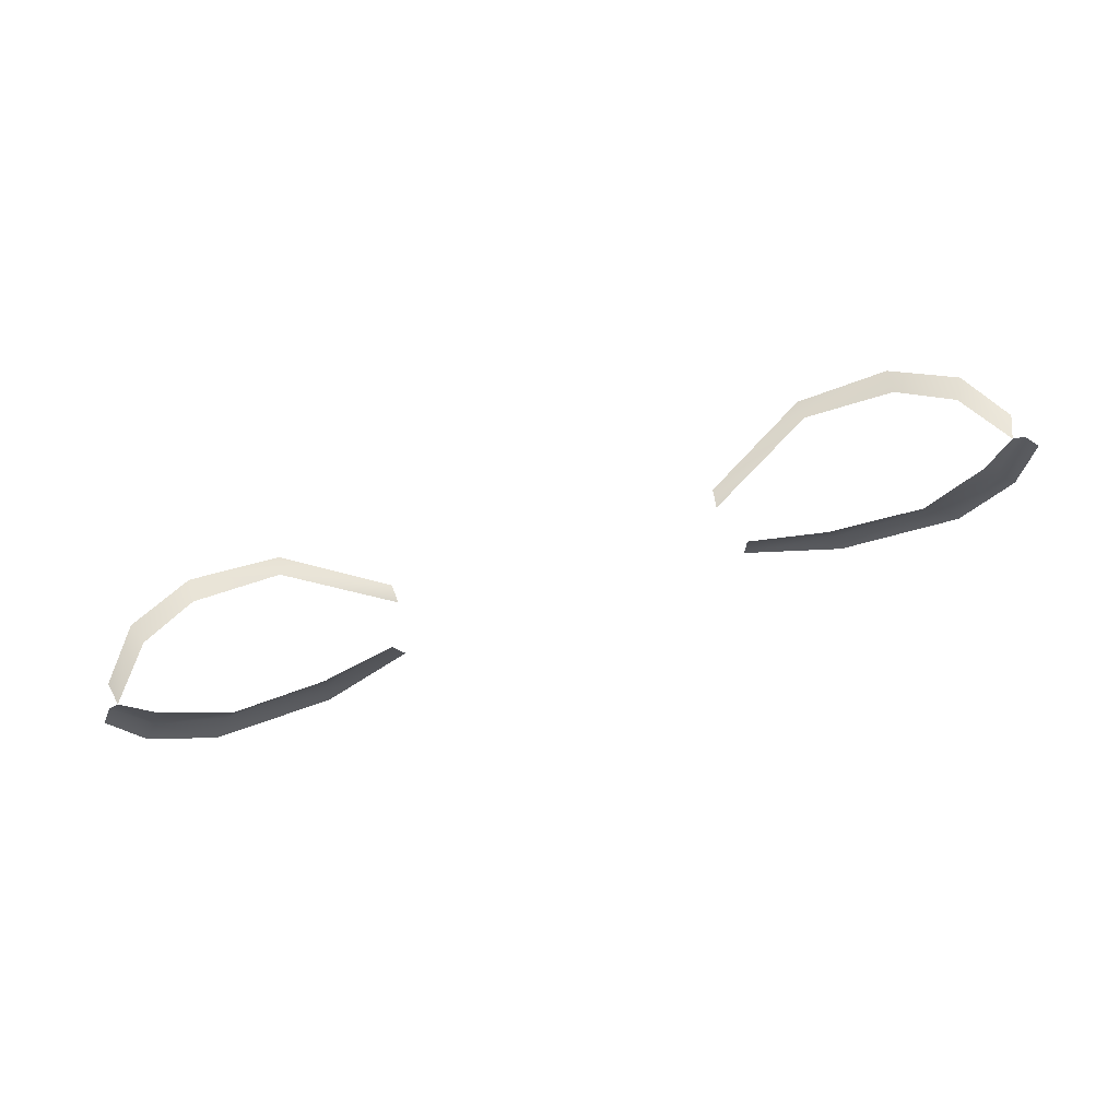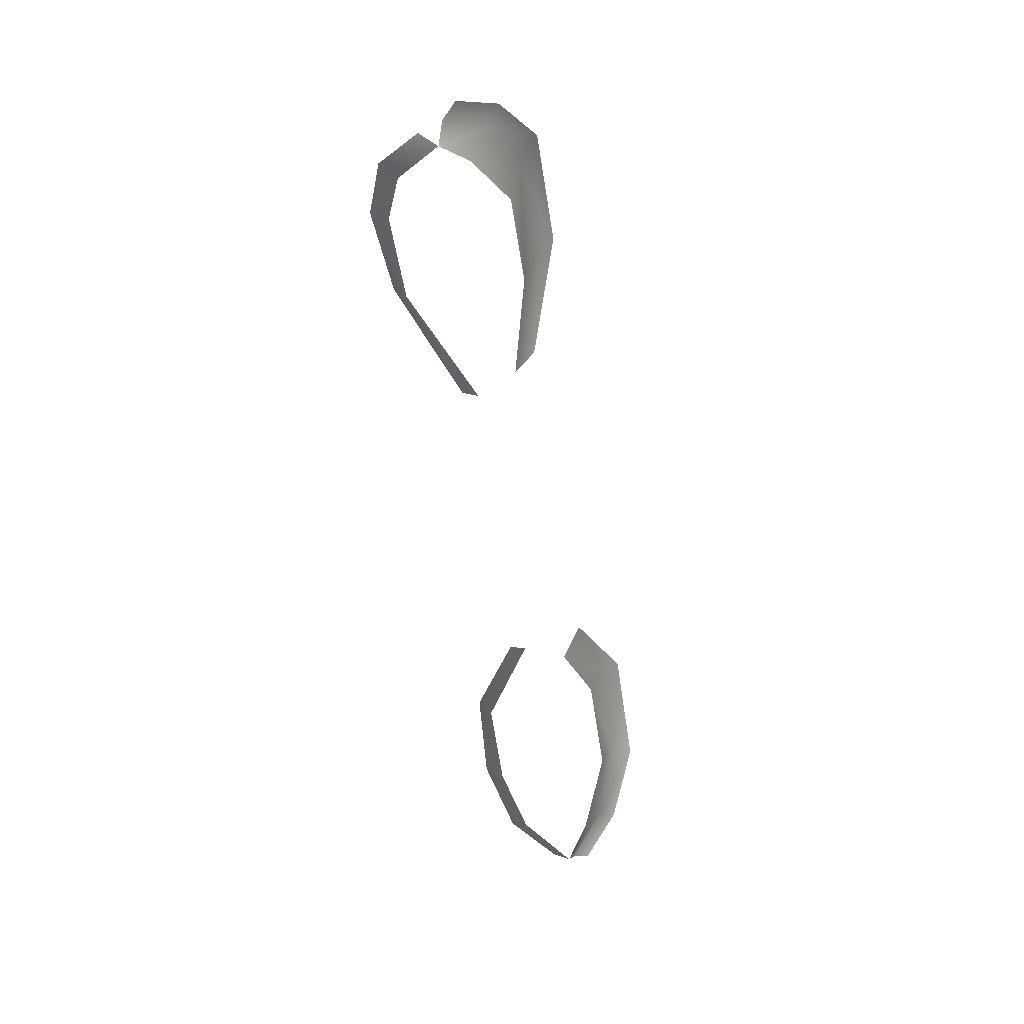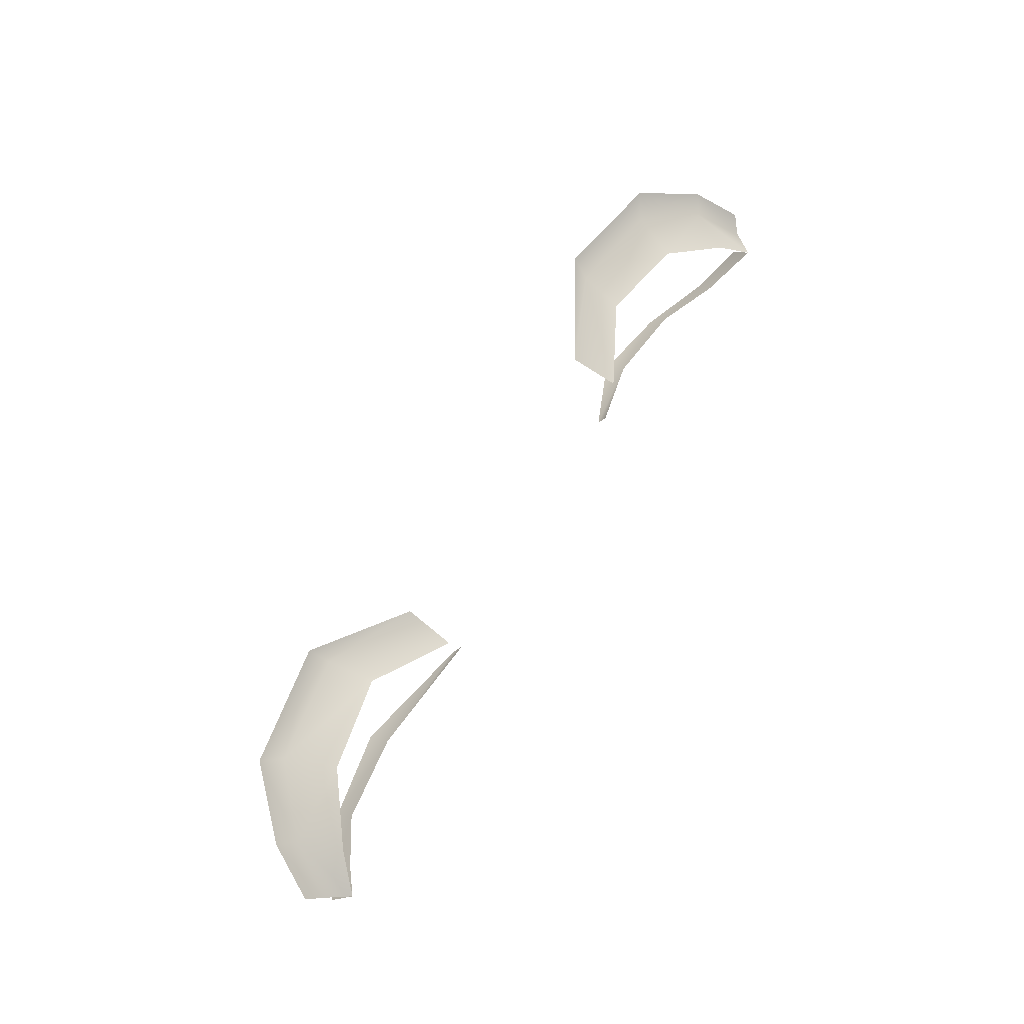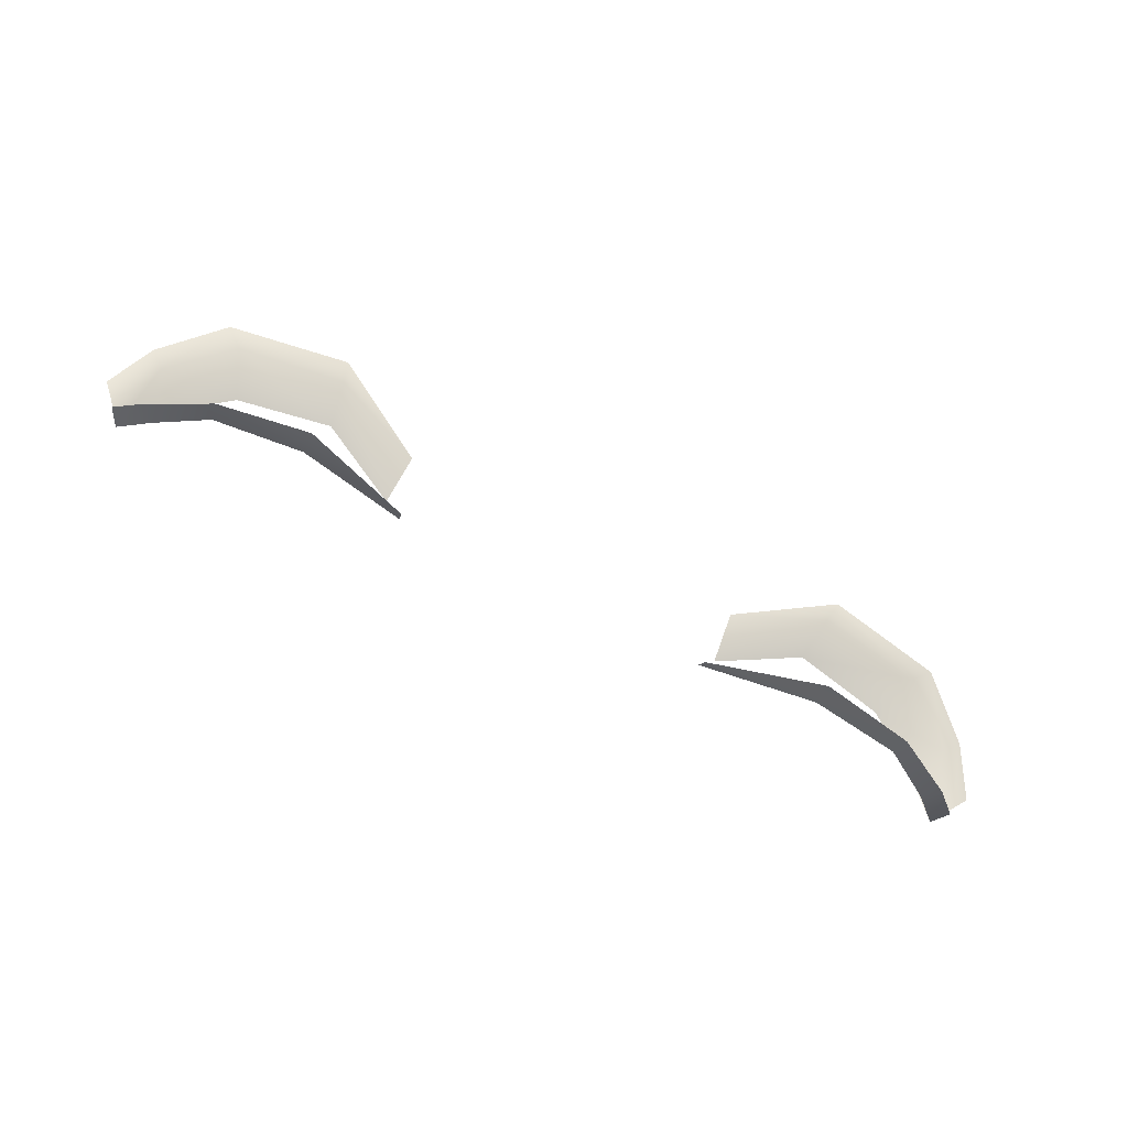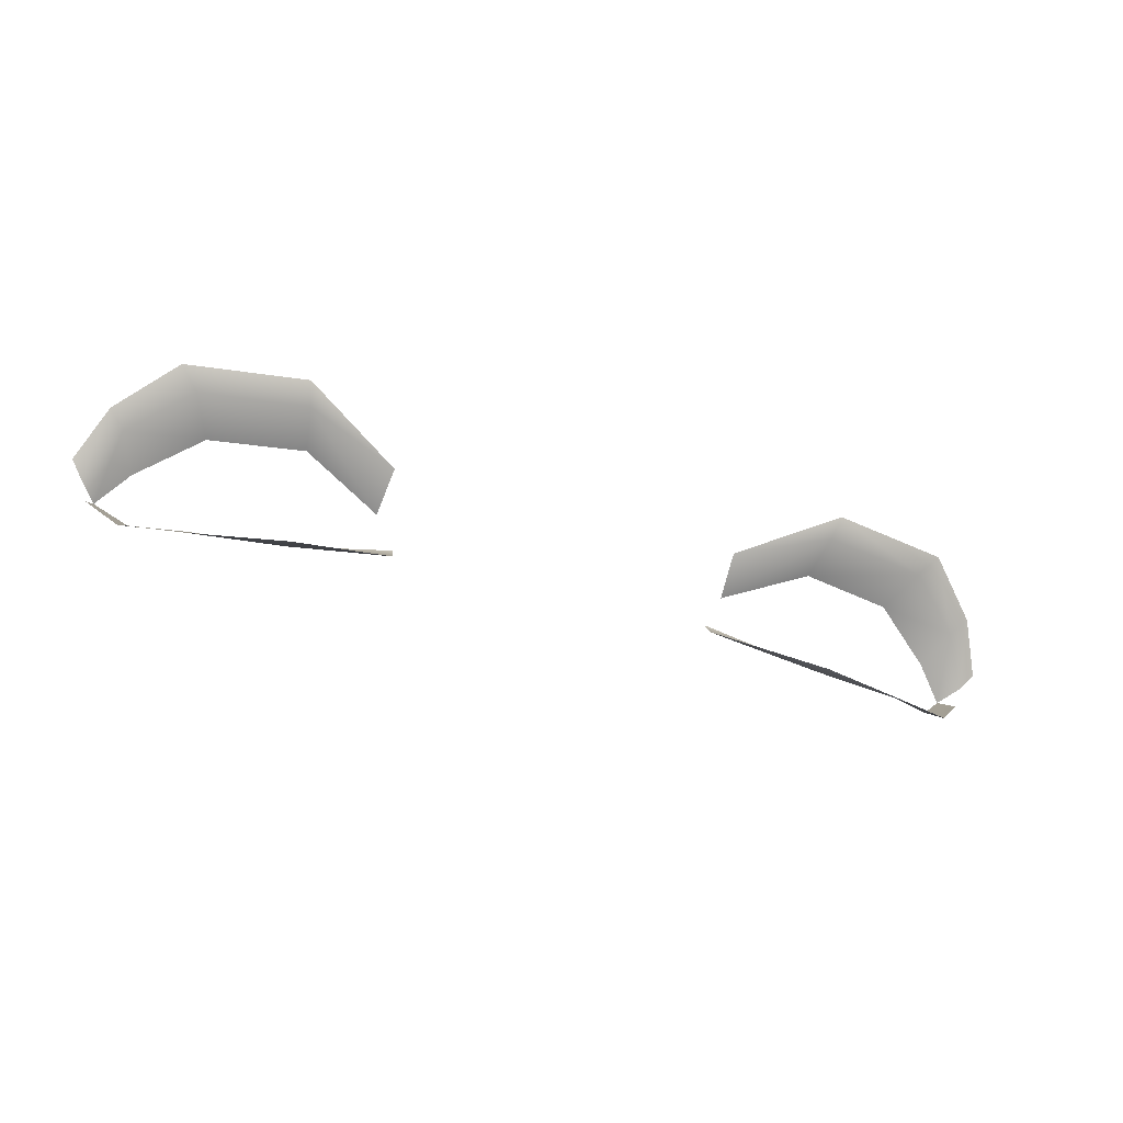
<metadata>
{"format":"obj","ext":"obj","renderer":"f3d","projection":"perspective","resolution":1024,"background":"white","views":[{"elev":-79.8,"azim":16.8,"up":"+Z"},{"elev":-57.7,"azim":98.7,"up":"+Z"},{"elev":59.1,"azim":118.8,"up":"+Y"},{"elev":-78.7,"azim":-26.5,"up":"+Y"},{"elev":-44.5,"azim":-19.1,"up":"+Y"}]}
</metadata>
<code>
g g0
g g1_avatar_eyelashes
v 0.05531 1.759 0.08834
v 0.05431 1.762 0.08592
v 0.05781 1.764 0.08987
v 0.05626 1.762 0.08861
v 0.02167 1.768 0.09707
v 0.03378 1.772 0.1035
v 0.0509 1.765 0.08901
v 0.04361 1.768 0.09399
v 0.05503 1.768 0.09498
v 0.05306 1.767 0.09359
v 0.04607 1.77 0.09951
v 0.0484 1.772 0.101
v 0.03213 1.768 0.09618
v 0.02216 1.765 0.09137
v 0.03309 1.77 0.1014
v 0.03283 1.752 0.09723
v 0.01996 1.758 0.09216
v 0.01976 1.76 0.0911
v 0.03288 1.754 0.09456
v 0.04996 1.756 0.08942
v 0.05131 1.754 0.09147
v 0.04385 1.751 0.09555
v 0.04367 1.753 0.09331
v -0.05531 1.759 0.08834
v -0.05431 1.762 0.08592
v -0.05626 1.762 0.08861
v -0.05781 1.764 0.08987
v -0.02167 1.768 0.09707
v -0.03378 1.772 0.1035
v -0.04361 1.768 0.09399
v -0.0509 1.765 0.08901
v -0.04607 1.77 0.09951
v -0.05306 1.767 0.09359
v -0.05503 1.768 0.09498
v -0.0484 1.772 0.101
v -0.02216 1.765 0.09137
v -0.03213 1.768 0.09618
v -0.03309 1.77 0.1014
v -0.01976 1.76 0.0911
v -0.01996 1.758 0.09216
v -0.03283 1.752 0.09723
v -0.03288 1.754 0.09456
v -0.04385 1.751 0.09555
v -0.05131 1.754 0.09147
v -0.04996 1.756 0.08942
v -0.04367 1.753 0.09331
f 44 25 24
f 44 45 25
f 46 45 44
f 46 44 43
f 43 42 46
f 43 41 42
f 42 41 40
f 42 40 39
f 9 4 3
f 9 10 4
f 12 10 9
f 12 11 10
f 6 11 12
f 6 15 11
f 5 15 6
f 5 14 15
f 15 14 13
f 11 15 13
f 11 13 8
f 10 11 8
f 10 8 7
f 10 7 2
f 10 2 4
f 33 26 25
f 33 25 31
f 33 31 30
f 33 30 32
f 32 30 37
f 32 37 38
f 38 37 36
f 28 38 36
f 28 29 38
f 29 32 38
f 29 35 32
f 35 33 32
f 35 34 33
f 34 26 33
f 34 27 26
f 19 18 17
f 19 17 16
f 22 19 16
f 22 23 19
f 23 22 21
f 23 21 20
f 21 2 20
f 21 1 2

</code>
